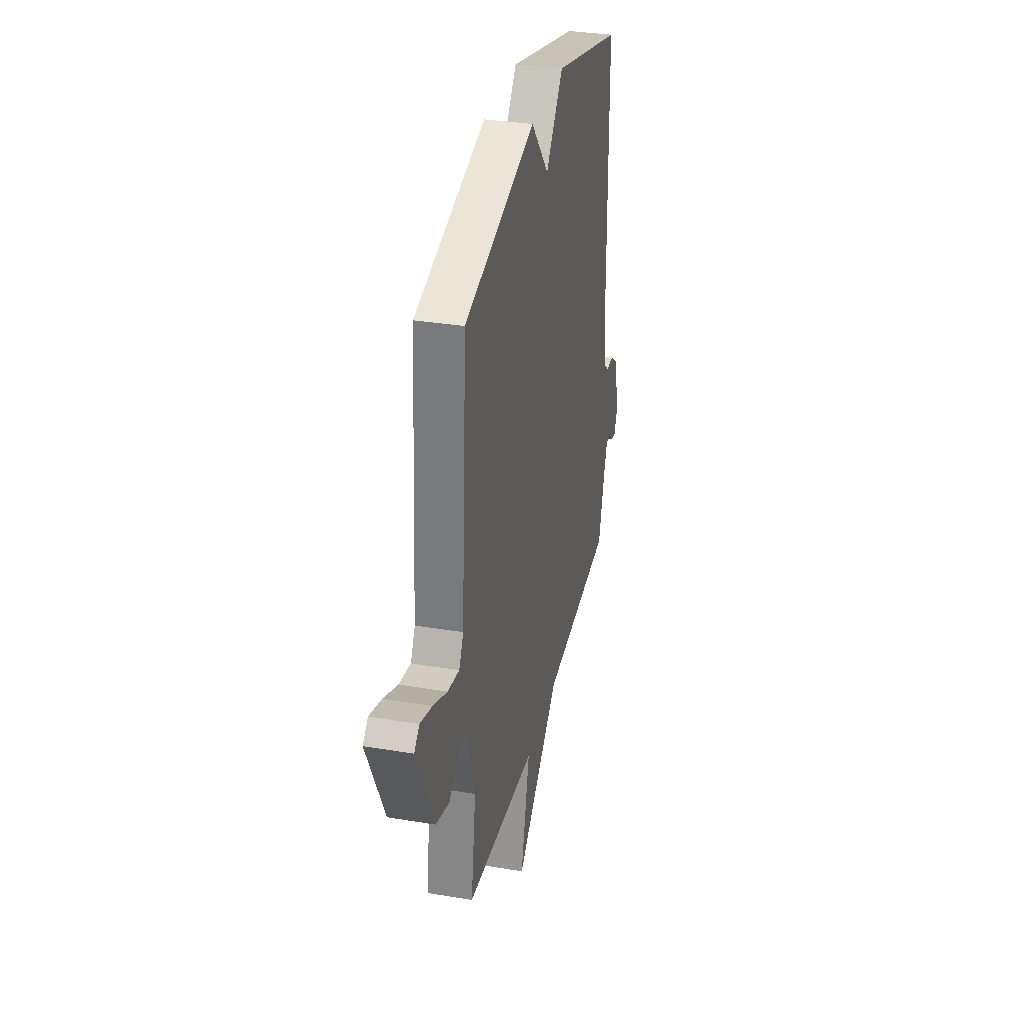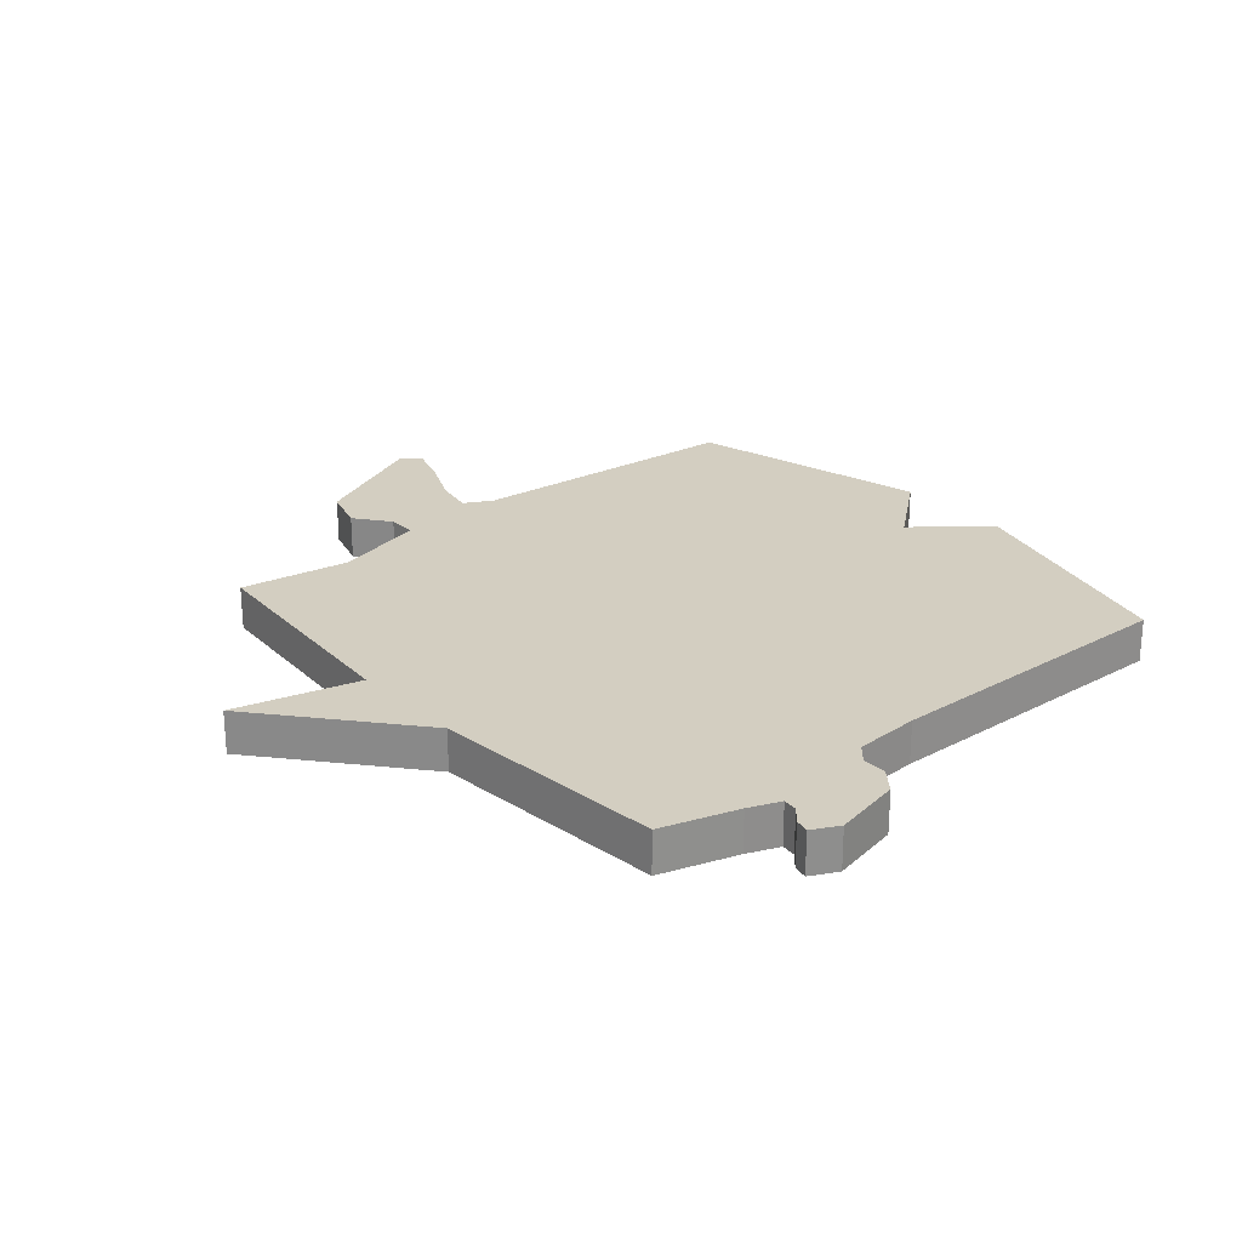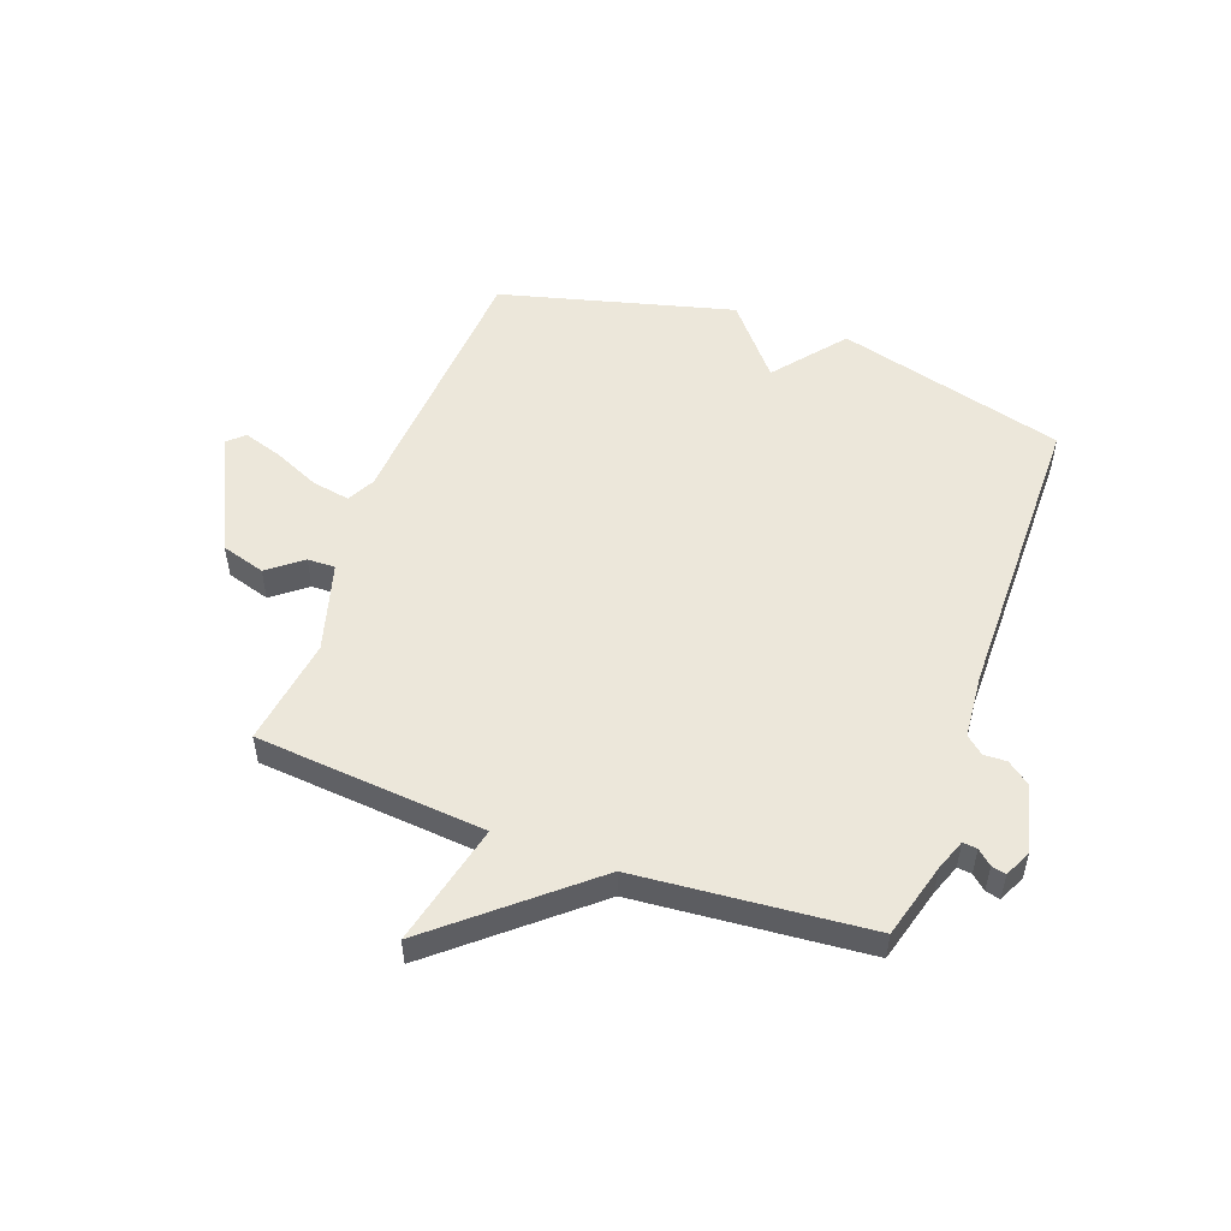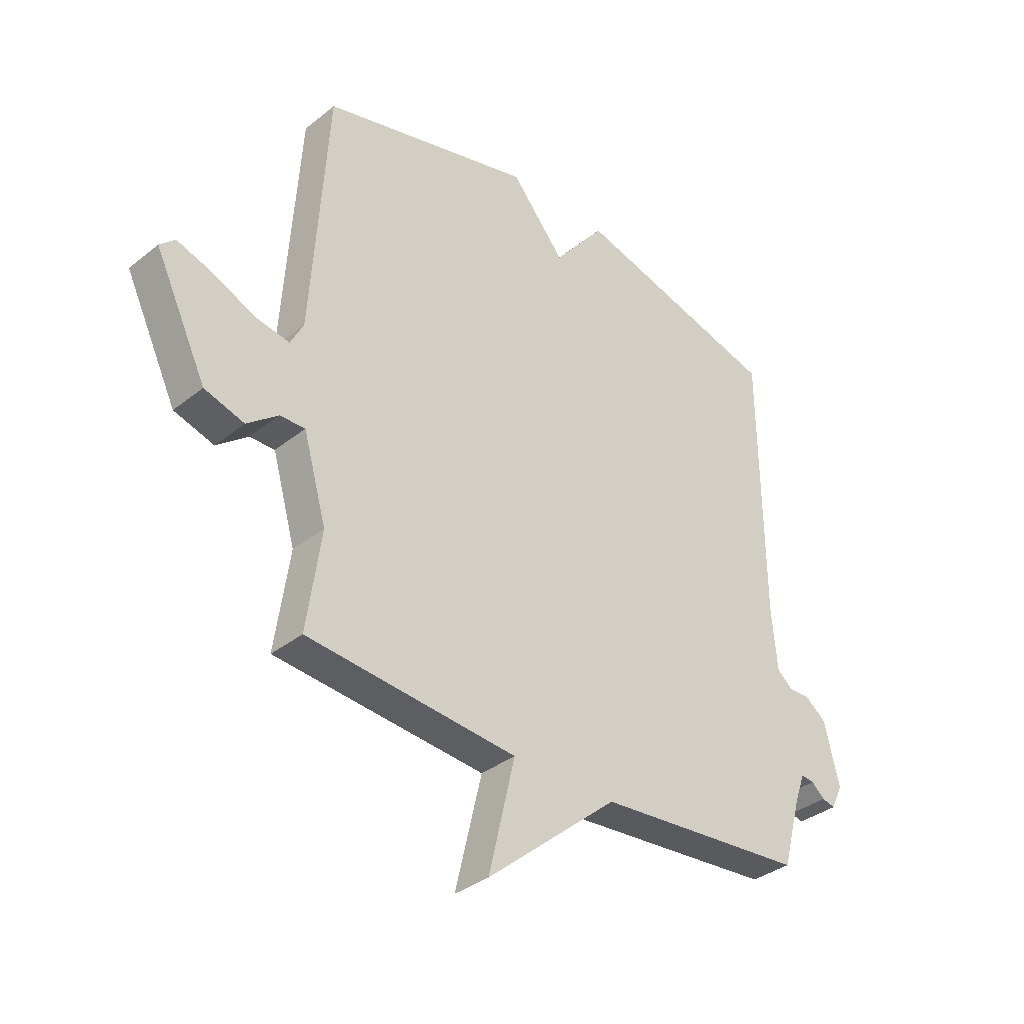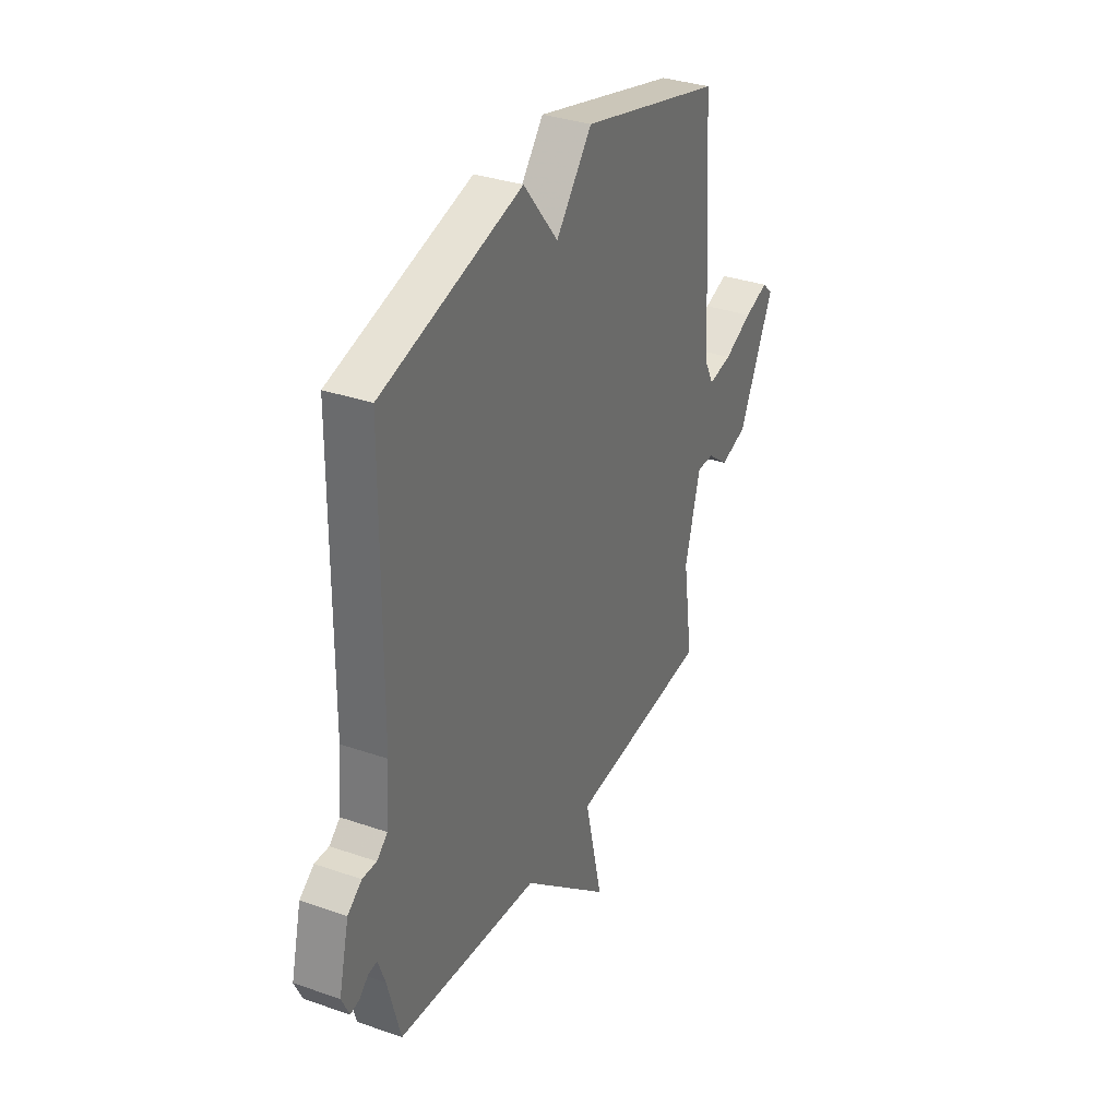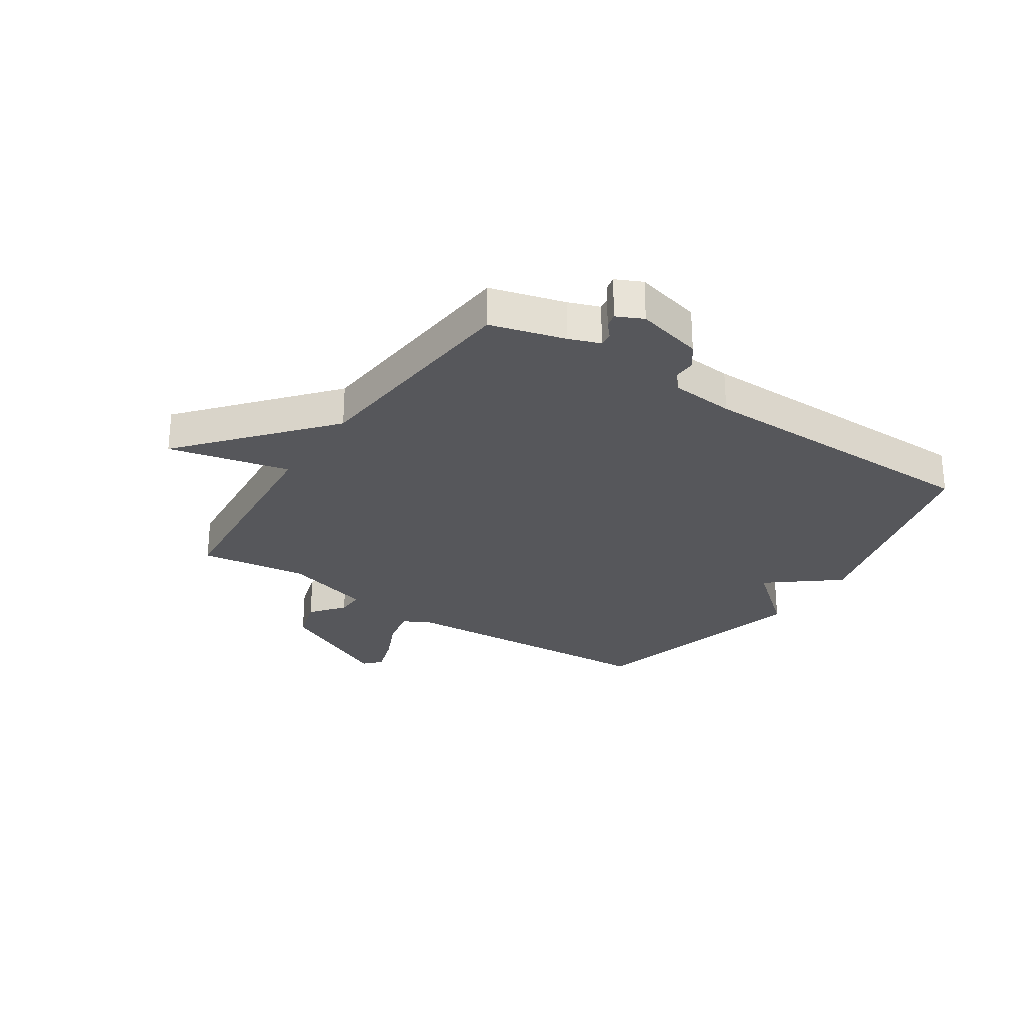
<metadata>
{"format":"obj","ext":"obj","renderer":"f3d","projection":"perspective","resolution":1024,"background":"white","views":[{"elev":33.5,"azim":102.9,"up":"+Z"},{"elev":25.1,"azim":-130.1,"up":"+Y"},{"elev":52.4,"azim":-160.0,"up":"+Y"},{"elev":-35.2,"azim":136.5,"up":"+Z"},{"elev":33.6,"azim":-64.6,"up":"+Z"},{"elev":-27.3,"azim":-123.7,"up":"+Y"}]}
</metadata>
<code>
v -0.5 0.07 -0.5
v -0.536 0.07 -0.37
v -0.556 0.07 -0.316
v -0.581 0.07 -0.319
v -0.606 0.07 -0.341
v -0.631 0.07 -0.347
v -0.653 0.07 -0.301
v -0.624 0.07 -0.184
v -0.584 0.07 -0.154
v -0.544 0.07 -0.155
v -0.514 0.07 -0.129
v -0.504 0.07 -0.017
v -0.5 0.07 0.5
v -0.104 0.07 0.606
v -0.006 0.07 0.484
v 0.096 0.07 0.606
v 0.5 0.07 0.5
v 0.531 0.07 0.029
v 0.556 0.07 -0.019
v 0.622 0.07 -0.007
v 0.702 0.07 0.029
v 0.77 0.07 0.051
v 0.799 0.07 0.024
v 0.7 0.07 -0.181
v 0.624 0.07 -0.204
v 0.565 0.07 -0.158
v 0.517 0.07 -0.157
v 0.473 0.07 -0.312
v 0.5 0.07 -0.5
v 0.101 0.07 -0.535
v 0.151 0.07 -0.747
v -0.099 0.07 -0.535
v -0.5 0 -0.5
v -0.536 0 -0.37
v -0.556 0 -0.316
v -0.581 0 -0.319
v -0.606 0 -0.341
v -0.631 0 -0.347
v -0.653 0 -0.301
v -0.624 0 -0.184
v -0.584 0 -0.154
v -0.544 0 -0.155
v -0.514 0 -0.129
v -0.504 0 -0.017
v -0.5 0 0.5
v -0.104 0 0.606
v -0.006 0 0.484
v 0.096 0 0.606
v 0.5 0 0.5
v 0.531 0 0.029
v 0.556 0 -0.019
v 0.622 0 -0.007
v 0.702 0 0.029
v 0.77 0 0.051
v 0.799 0 0.024
v 0.7 0 -0.181
v 0.624 0 -0.204
v 0.565 0 -0.158
v 0.517 0 -0.157
v 0.473 0 -0.312
v 0.5 0 -0.5
v 0.101 0 -0.535
v 0.151 0 -0.747
v -0.099 0 -0.535
f 30 31 32
f 32 1 2
f 30 32 2
f 29 30 2
f 28 29 2
f 27 28 2 3
f 24 25 26
f 23 24 26
f 22 23 26
f 21 22 26
f 20 21 26
f 19 20 26 27
f 27 3 4
f 19 27 4
f 18 19 4
f 17 18 4
f 16 17 4
f 15 16 4
f 12 13 14 15
f 11 12 15
f 8 9 10
f 7 8 10
f 6 7 10
f 5 6 10
f 4 5 10
f 4 10 11
f 4 11 15
f 64 63 62
f 34 33 64
f 34 64 62
f 34 62 61
f 34 61 60
f 35 34 60 59
f 58 57 56
f 58 56 55
f 58 55 54
f 58 54 53
f 58 53 52
f 59 58 52 51
f 36 35 59
f 36 59 51
f 36 51 50
f 36 50 49
f 36 49 48
f 36 48 47
f 47 46 45 44
f 47 44 43
f 42 41 40
f 42 40 39
f 42 39 38
f 42 38 37
f 42 37 36
f 43 42 36
f 47 43 36
f 1 33 34 2
f 2 34 35 3
f 3 35 36 4
f 4 36 37 5
f 5 37 38 6
f 6 38 39 7
f 7 39 40 8
f 8 40 41 9
f 9 41 42 10
f 10 42 43 11
f 11 43 44 12
f 12 44 45 13
f 13 45 46 14
f 14 46 47 15
f 15 47 48 16
f 16 48 49 17
f 17 49 50 18
f 18 50 51 19
f 19 51 52 20
f 20 52 53 21
f 21 53 54 22
f 22 54 55 23
f 23 55 56 24
f 24 56 57 25
f 25 57 58 26
f 26 58 59 27
f 27 59 60 28
f 28 60 61 29
f 29 61 62 30
f 30 62 63 31
f 31 63 64 32
f 32 64 33 1

</code>
